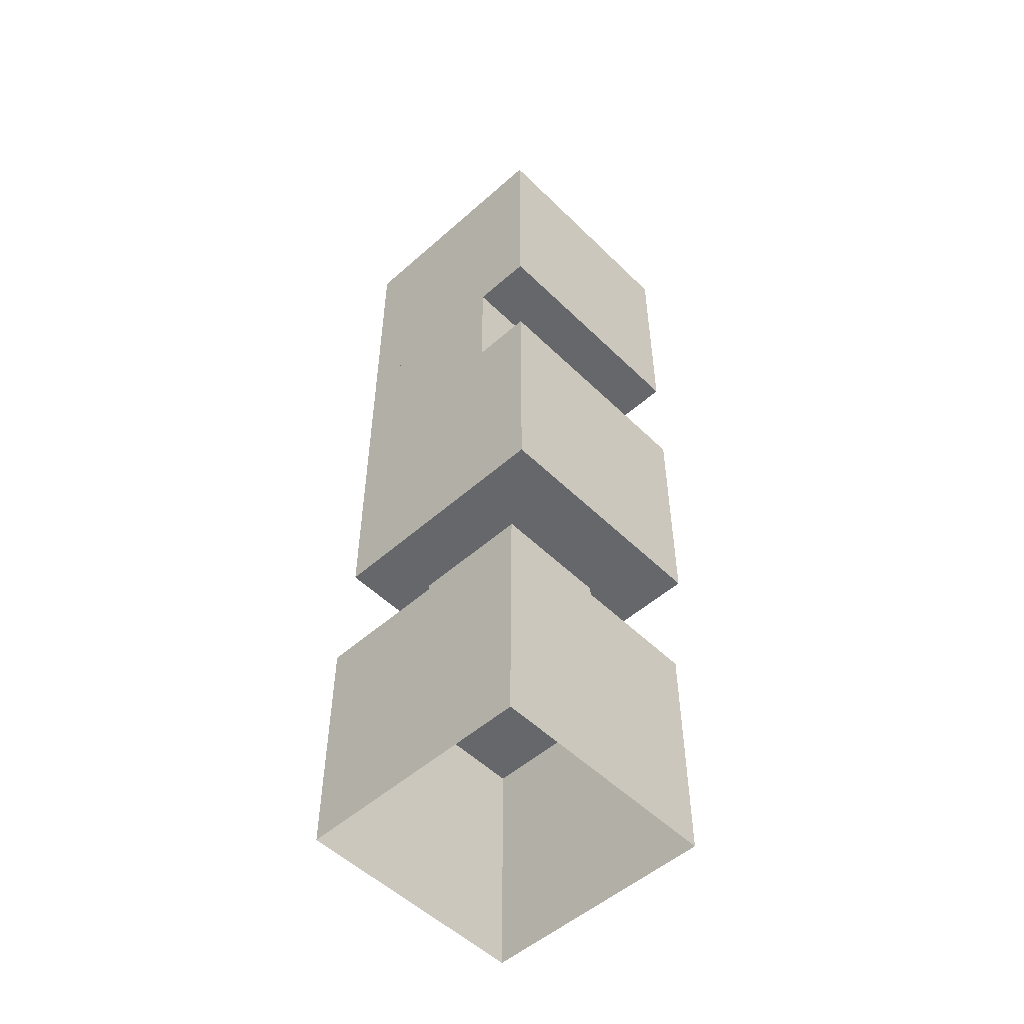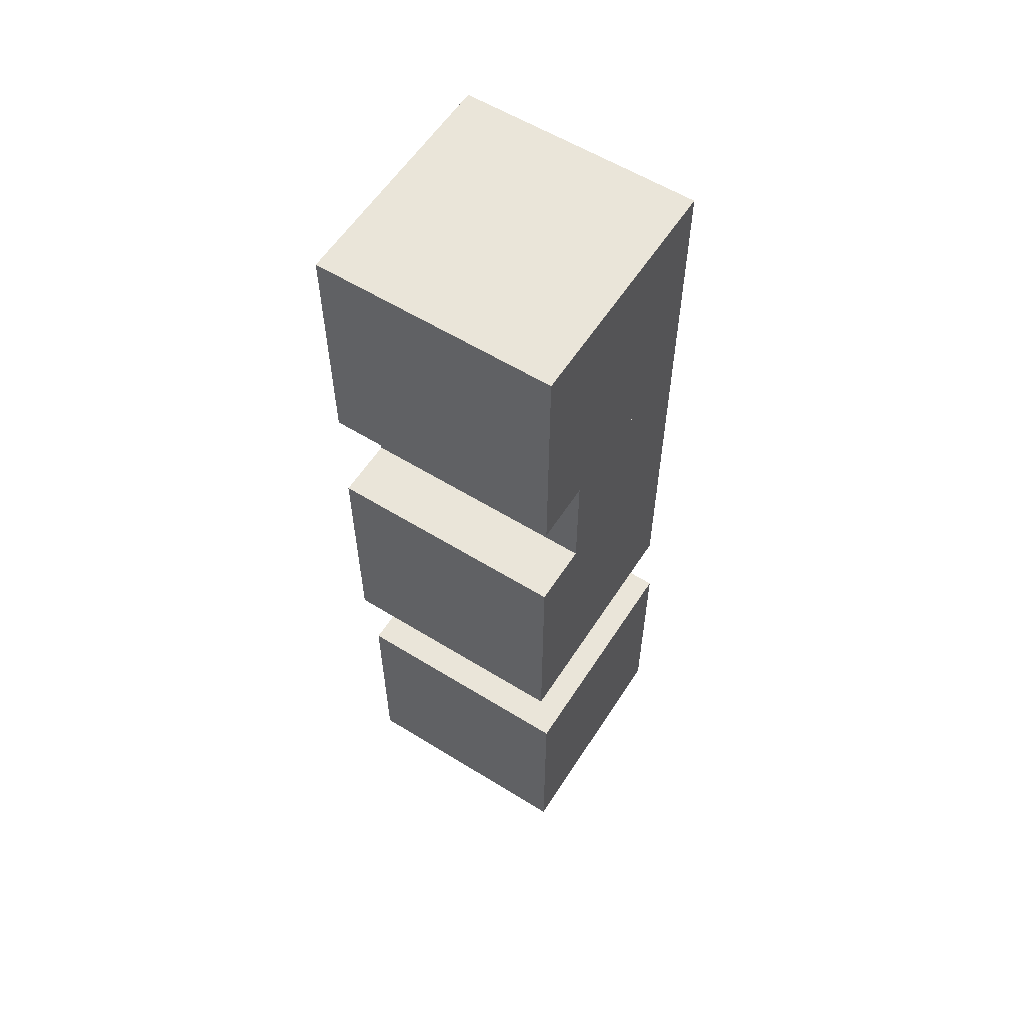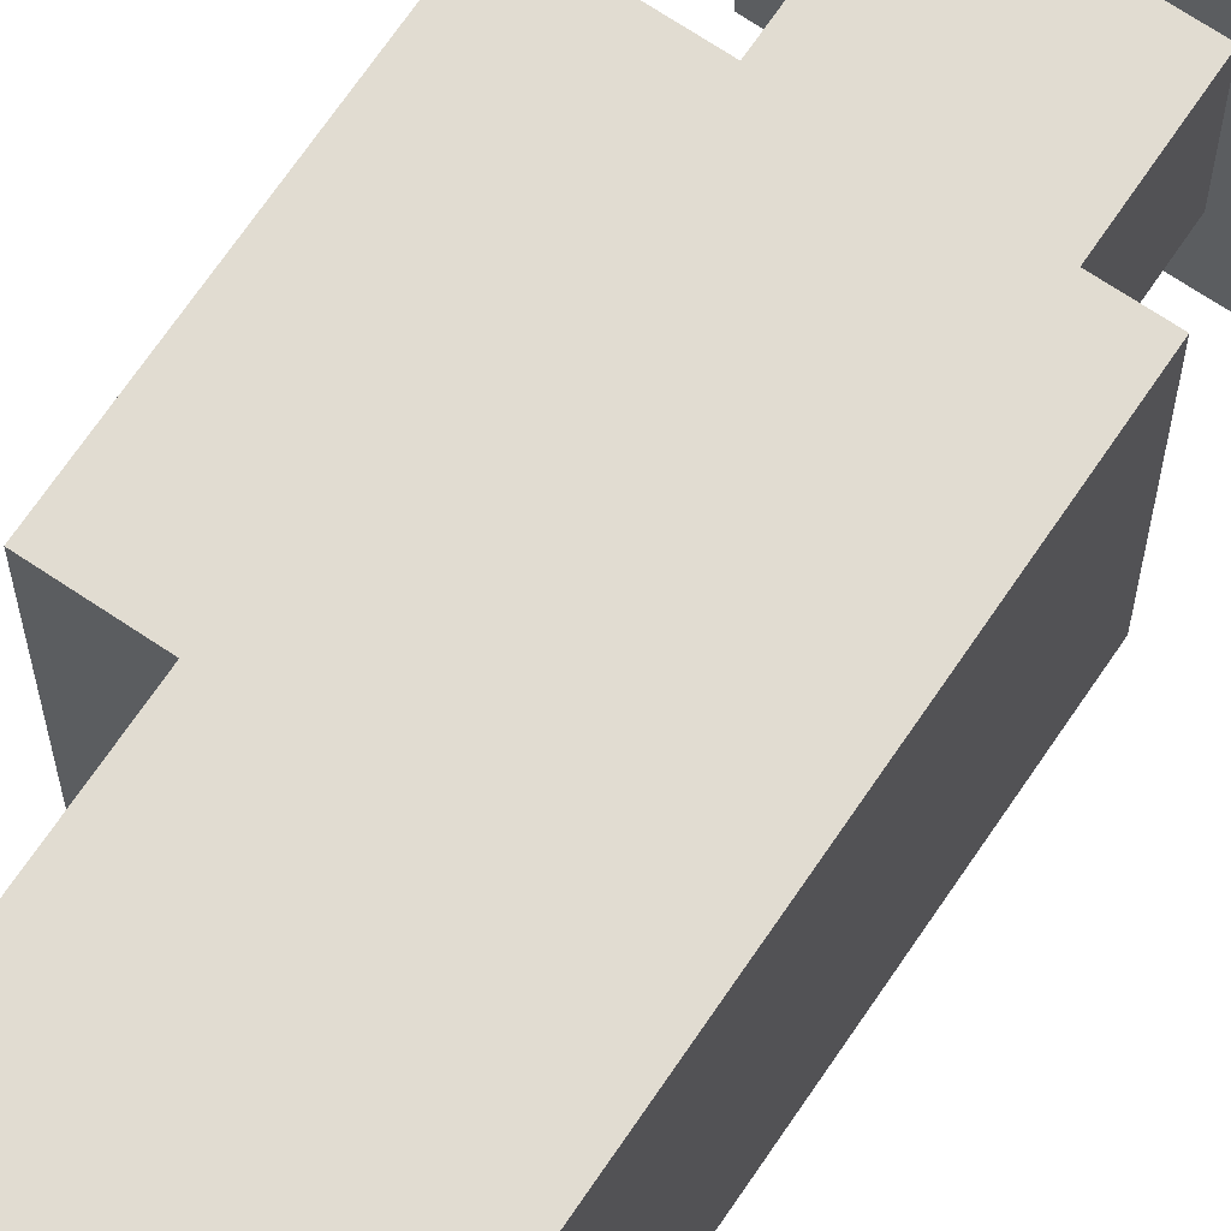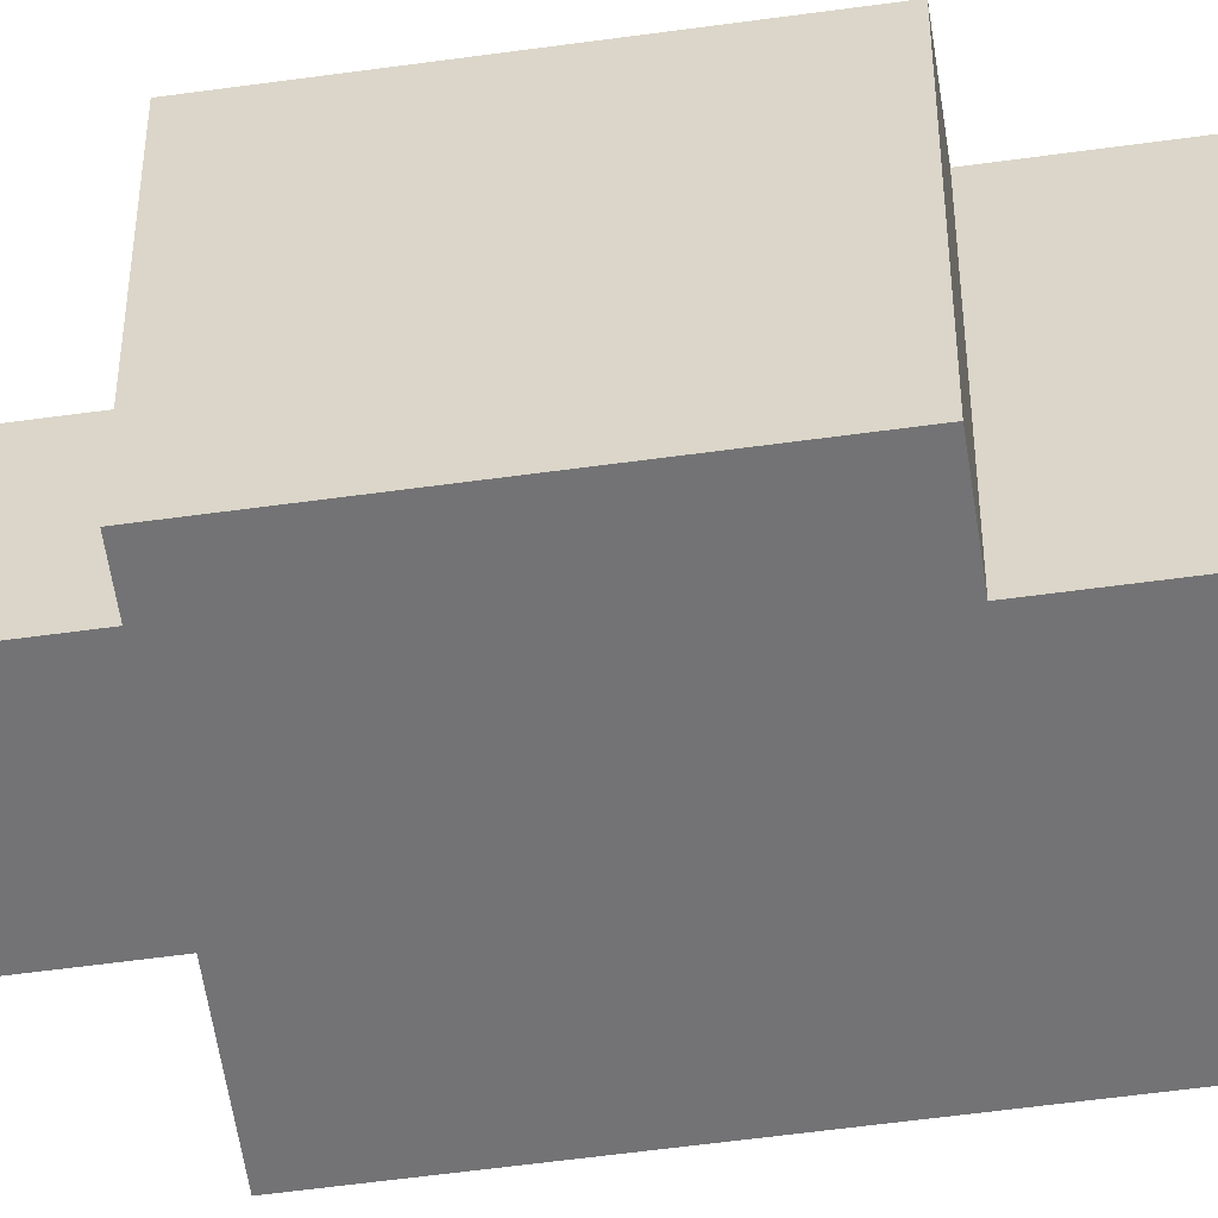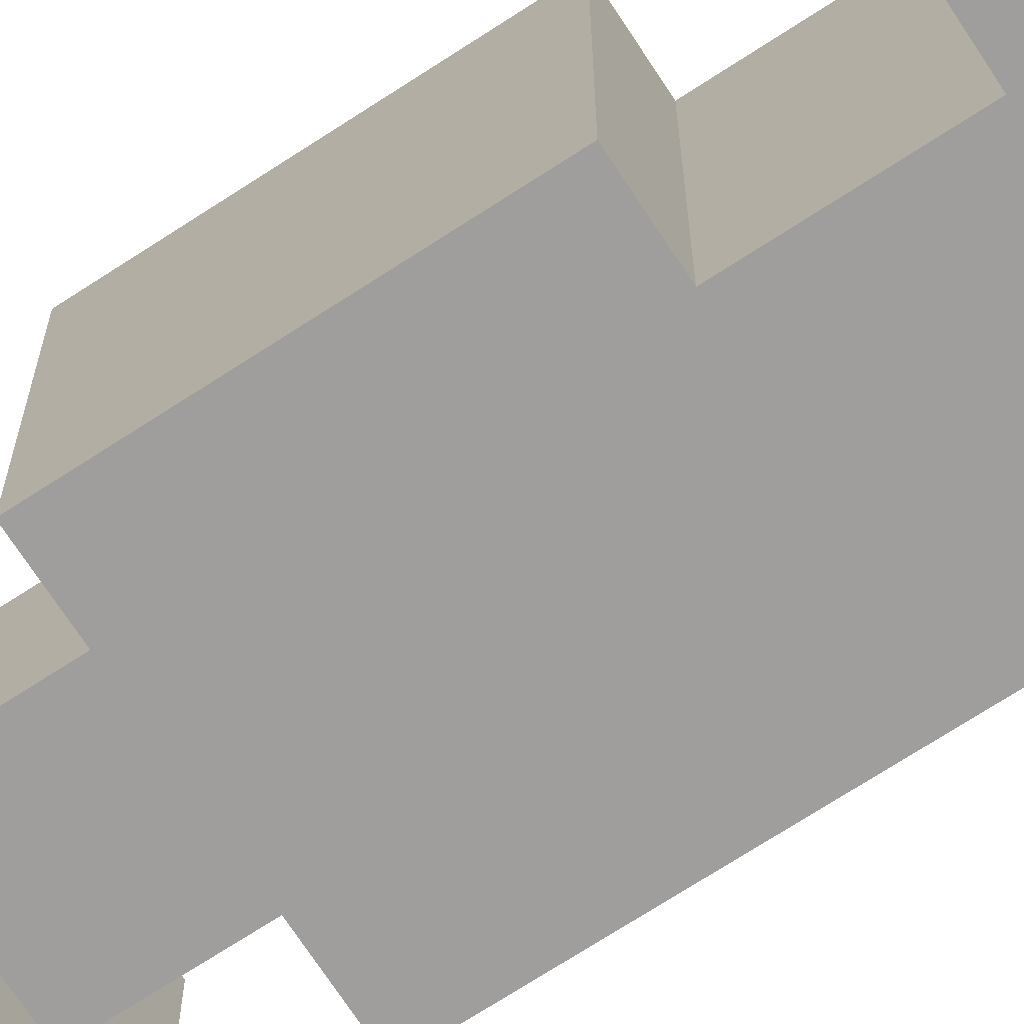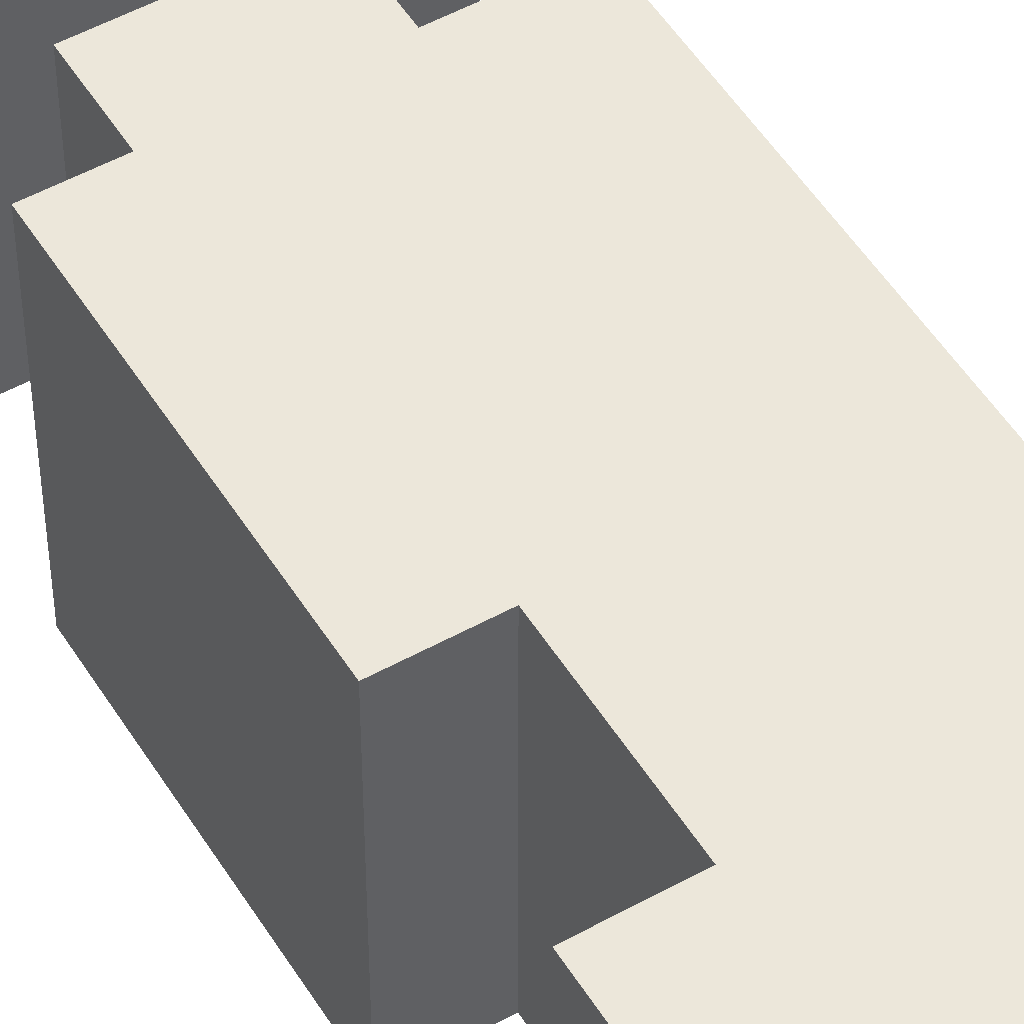
<metadata>
{"format":"obj","ext":"obj","renderer":"f3d","projection":"perspective","resolution":1024,"background":"white","views":[{"elev":-52.1,"azim":43.6,"up":"+Y"},{"elev":58.3,"azim":122.6,"up":"+Y"},{"elev":69.0,"azim":-146.0,"up":"+Z"},{"elev":-56.0,"azim":98.3,"up":"+Z"},{"elev":-70.9,"azim":123.1,"up":"+Z"},{"elev":51.4,"azim":149.0,"up":"+Z"}]}
</metadata>
<code>
g royale_semaphore_02_A
v 0.2344 0.603 -0.25
v 0.2344 0.603 0.25
v -0.2656 0.603 0.25
v -0.2656 0.603 -0.25
v 0.2344 0.603 0.25
v 0.2344 0.603 -0.25
v 0.2344 0.103 -0.25
v 0.2344 0.103 0.25
v -0.2656 0.103 -0.25
v 0.2344 0.103 -0.25
v 0.2344 0.603 -0.25
v -0.2656 0.603 -0.25
v -0.2656 0.103 0.25
v -0.2656 0.103 -0.25
v -0.2656 0.603 -0.25
v -0.2656 0.603 0.25
v -0.2656 0.103 0.25
v -0.2656 0.603 0.25
v 0.2344 0.603 0.25
v 0.2344 0.103 0.25
v 0.1157 0.595 0.1221
v 0.1157 0.595 -0.1279
v -0.1343 0.595 -0.1279
v -0.1343 0.595 0.1221
v 0.1157 0.845 -0.1279
v 0.1157 0.845 0.1221
v -0.1343 0.845 0.1221
v -0.1343 0.845 -0.1279
v 0.1157 0.845 -0.1279
v 0.1157 0.595 -0.1279
v 0.1157 0.595 0.1221
v 0.1157 0.845 0.1221
v 0.1157 0.845 -0.1279
v -0.1343 0.845 -0.1279
v -0.1343 0.595 -0.1279
v 0.1157 0.595 -0.1279
v -0.1343 0.595 -0.1279
v -0.1343 0.845 -0.1279
v -0.1343 0.845 0.1221
v -0.1343 0.595 0.1221
v -0.1343 0.595 0.1221
v -0.1343 0.845 0.1221
v 0.1157 0.845 0.1221
v 0.1157 0.595 0.1221
v -0.2344 0.8382 0.25
v 0.2656 0.8382 0.25
v 0.2656 0.8382 -0.25
v -0.2344 0.8382 -0.25
v 0.2656 1.338 0.25
v 0.2656 1.338 -0.25
v 0.2656 0.8382 -0.25
v 0.2656 0.8382 0.25
v 0.2656 1.338 -0.25
v -0.2344 1.338 -0.25
v -0.2344 0.8382 -0.25
v 0.2656 0.8382 -0.25
v -0.2344 1.338 0.25
v -0.2344 0.8382 0.25
v -0.2344 0.8382 -0.25
v -0.2344 1.338 -0.25
v 0.2656 1.338 0.25
v 0.2656 0.8382 0.25
v -0.2344 0.8382 0.25
v -0.2344 1.338 0.25
v 0.1406 1.588 0.25
v 0.1406 1.588 -0.25
v 0.1406 1.338 -0.25
v 0.1406 1.338 0.25
v -0.2344 1.338 -0.25
v 0.1406 1.338 -0.25
v 0.1406 1.588 -0.25
v -0.2344 1.588 -0.25
v -0.2344 1.338 -0.25
v -0.2344 1.588 -0.25
v -0.2344 1.588 0.25
v -0.2344 1.338 0.25
v 0.1406 1.588 0.25
v 0.1406 1.338 0.25
v -0.2344 1.338 0.25
v -0.2344 1.588 0.25
v -0.2344 2.088 -0.25
v 0.2656 2.088 -0.25
v 0.2656 2.088 0.25
v -0.2344 2.088 0.25
v 0.2656 2.088 0.25
v 0.2656 2.088 -0.25
v 0.2656 1.588 -0.25
v 0.2656 1.588 0.25
v 0.2656 2.088 -0.25
v -0.2344 2.088 -0.25
v -0.2344 1.588 -0.25
v 0.2656 1.588 -0.25
v -0.2344 2.088 0.25
v -0.2344 1.588 0.25
v -0.2344 1.588 -0.25
v -0.2344 2.088 -0.25
v 0.2656 1.588 0.25
v -0.2344 1.588 0.25
v -0.2344 2.088 0.25
v 0.2656 2.088 0.25
v -0.2344 1.588 -0.25
v -0.2344 1.588 0.25
v 0.2656 1.588 0.25
v 0.2656 1.588 -0.25
v -0.2344 1.338 0.25
v -0.2344 1.338 -0.25
v 0.2656 1.338 -0.25
v 0.2656 1.338 0.25
g royale_semaphore_02_A_0
f 3 2 1
f 4 3 1
f 7 6 5
f 8 7 5
f 11 10 9
f 12 11 9
f 15 14 13
f 16 15 13
f 19 18 17
f 20 19 17
f 23 22 21
f 24 23 21
f 27 26 25
f 28 27 25
f 31 30 29
f 32 31 29
f 35 34 33
f 36 35 33
f 39 38 37
f 40 39 37
f 43 42 41
f 44 43 41
f 47 46 45
f 48 47 45
f 51 50 49
f 52 51 49
f 55 54 53
f 56 55 53
f 59 58 57
f 60 59 57
f 63 62 61
f 64 63 61
f 67 66 65
f 68 67 65
f 71 70 69
f 72 71 69
f 75 74 73
f 76 75 73
f 79 78 77
f 80 79 77
f 83 82 81
f 84 83 81
f 87 86 85
f 88 87 85
f 91 90 89
f 92 91 89
f 95 94 93
f 96 95 93
f 99 98 97
f 100 99 97
f 103 102 101
f 104 103 101
f 107 106 105
f 108 107 105

</code>
